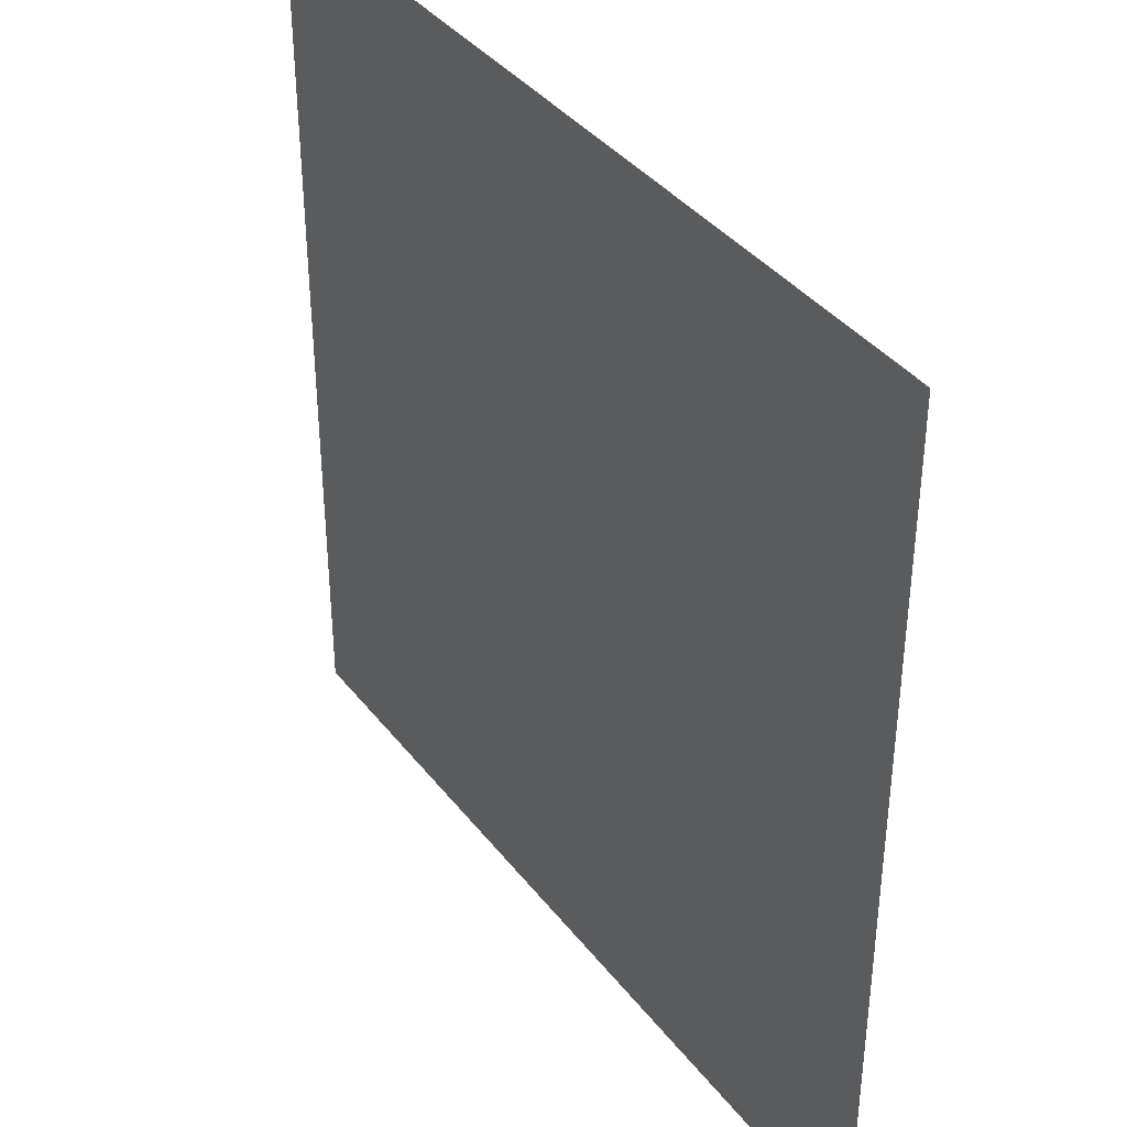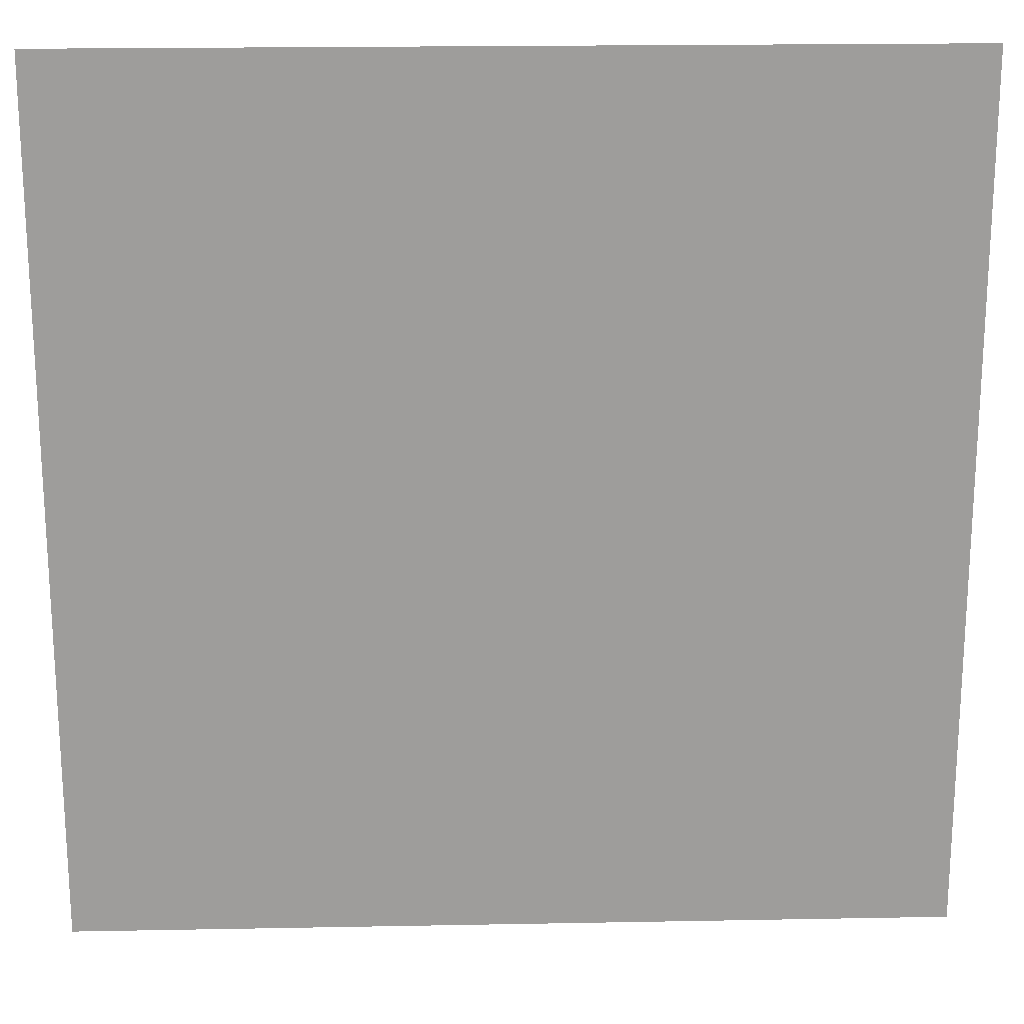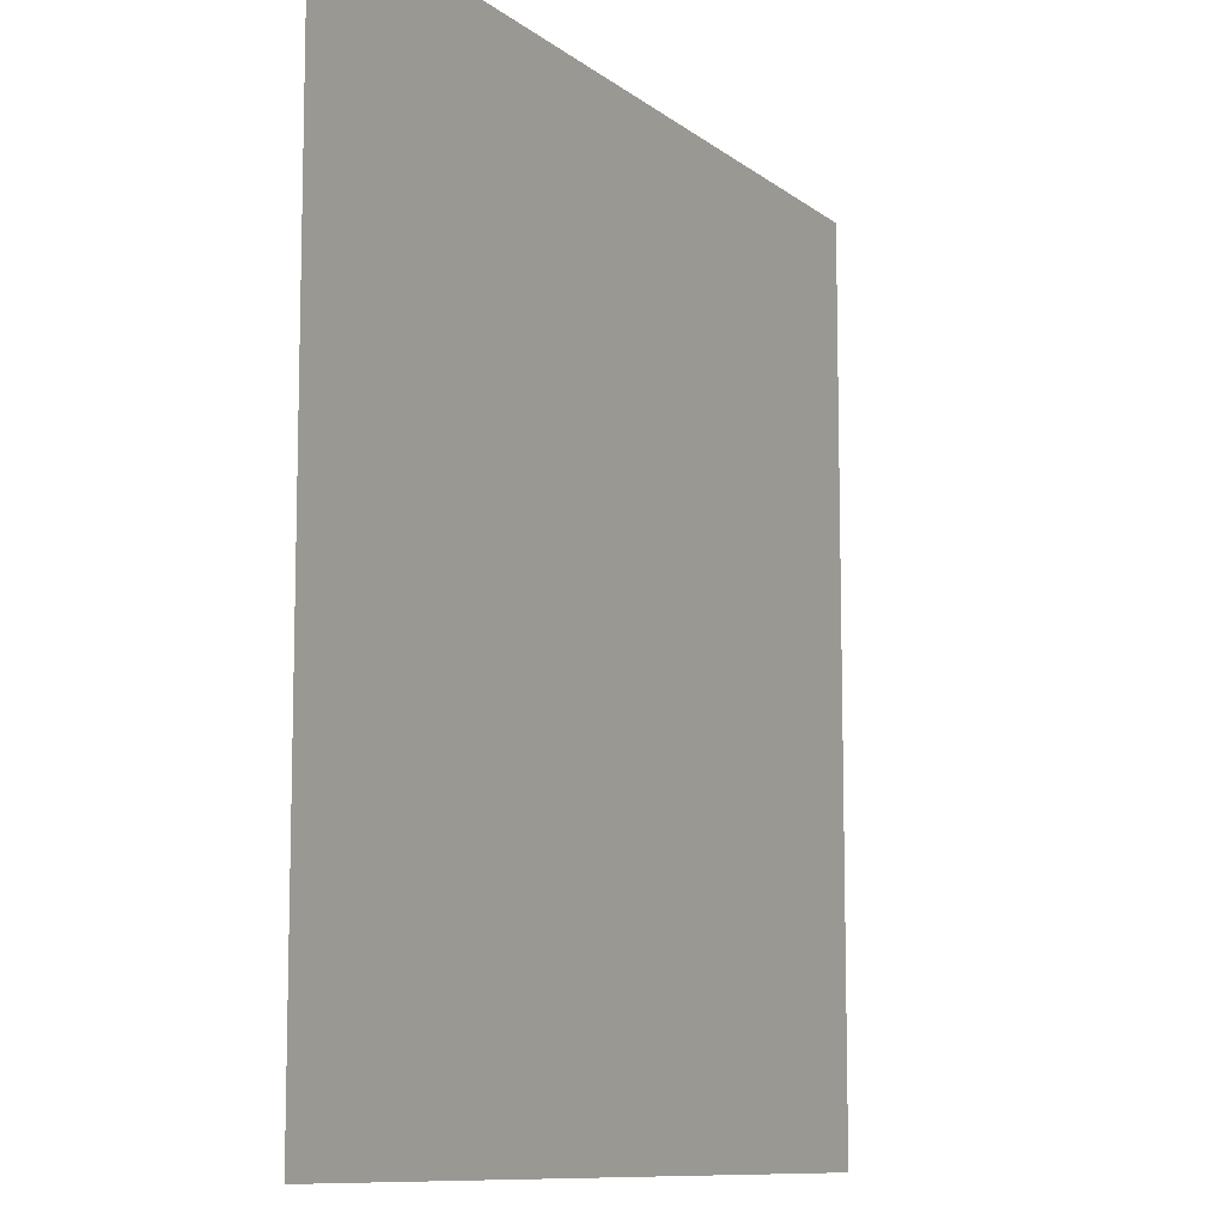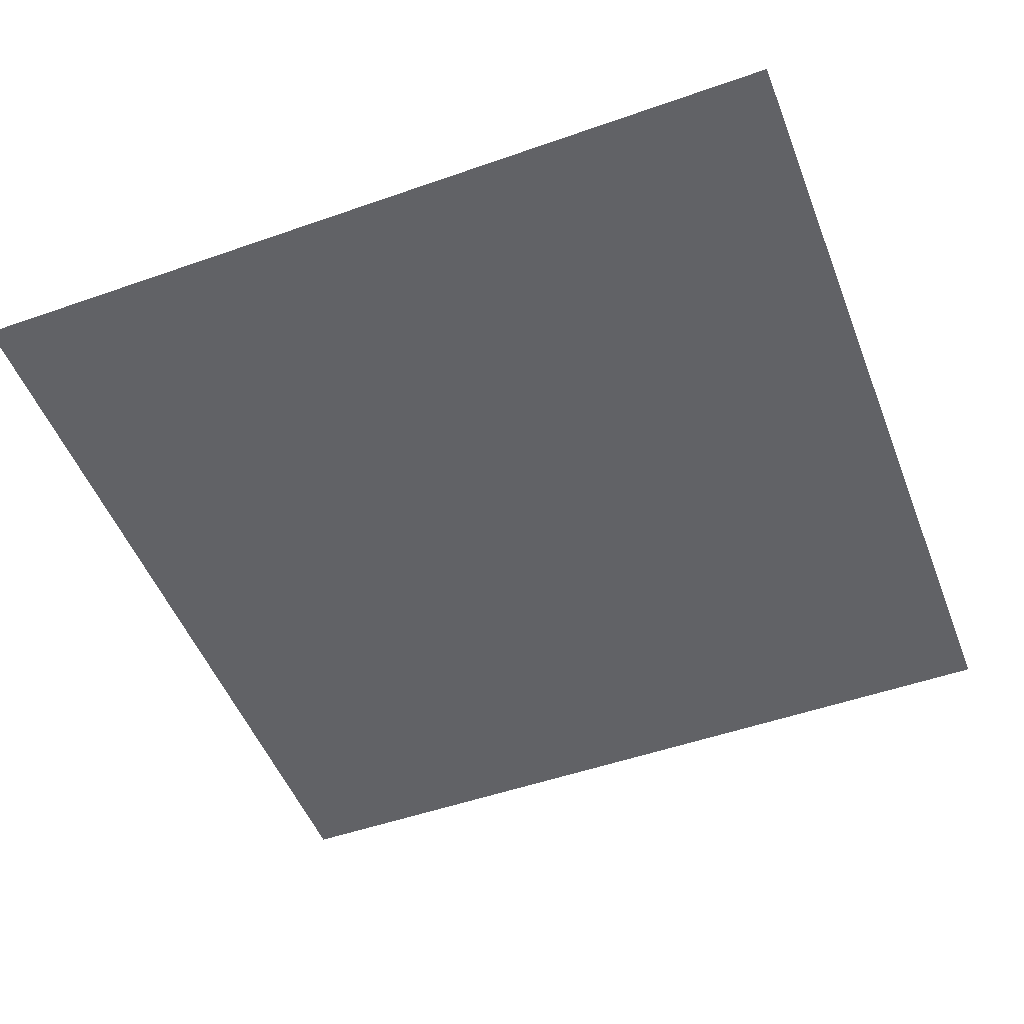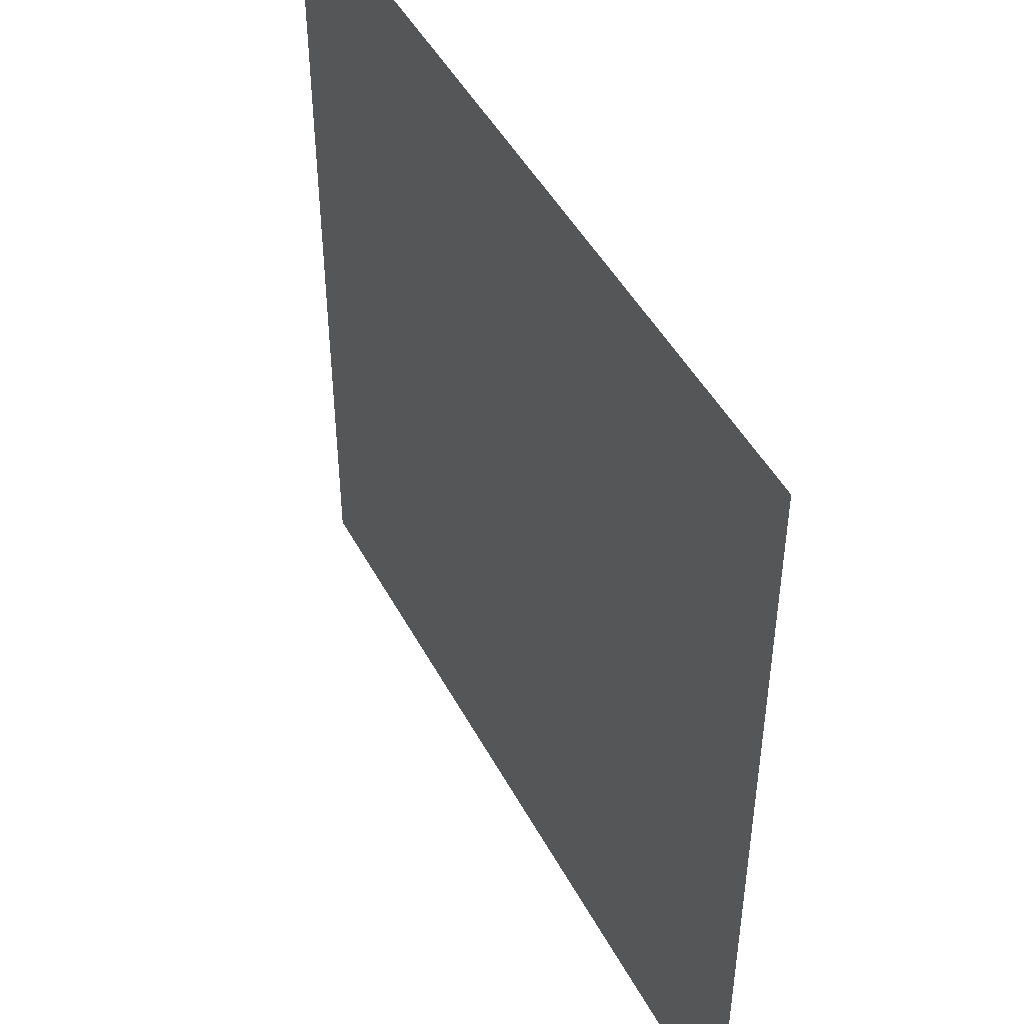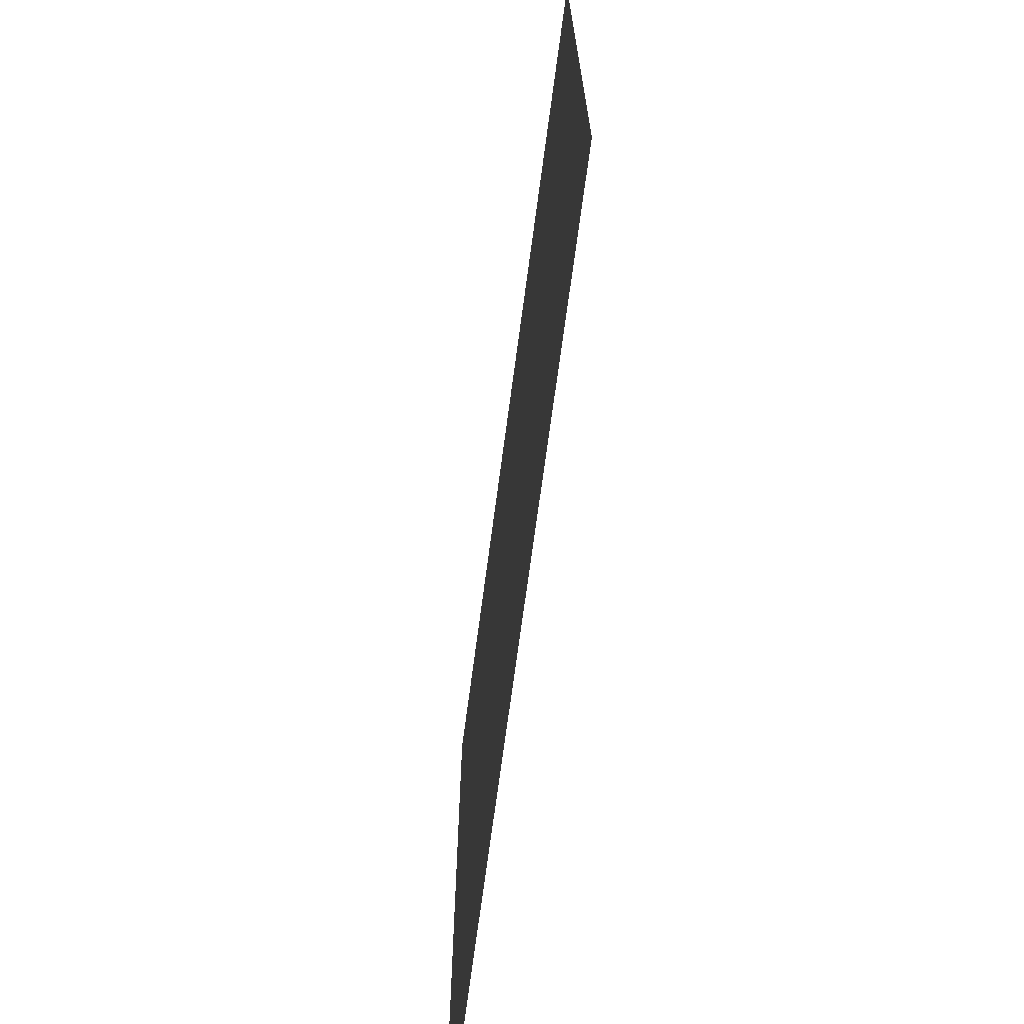
<metadata>
{"format":"obj","ext":"obj","renderer":"f3d","projection":"perspective","resolution":1024,"background":"white","views":[{"elev":38.5,"azim":-123.4,"up":"+Y"},{"elev":19.6,"azim":178.0,"up":"+Y"},{"elev":-9.9,"azim":118.6,"up":"+Y"},{"elev":-50.7,"azim":-69.0,"up":"+Z"},{"elev":47.1,"azim":-117.0,"up":"+Y"},{"elev":-71.4,"azim":82.4,"up":"+Y"}]}
</metadata>
<code>
o #ID166
v -0.07987 0.5898 0.4238
v -0.1262 0.6361 0.4238
v -0.1262 0.5898 0.4238
v -0.07987 0.6361 0.4238
f 1 2 3
f 3 2 1
f 2 1 4
f 4 1 2

</code>
